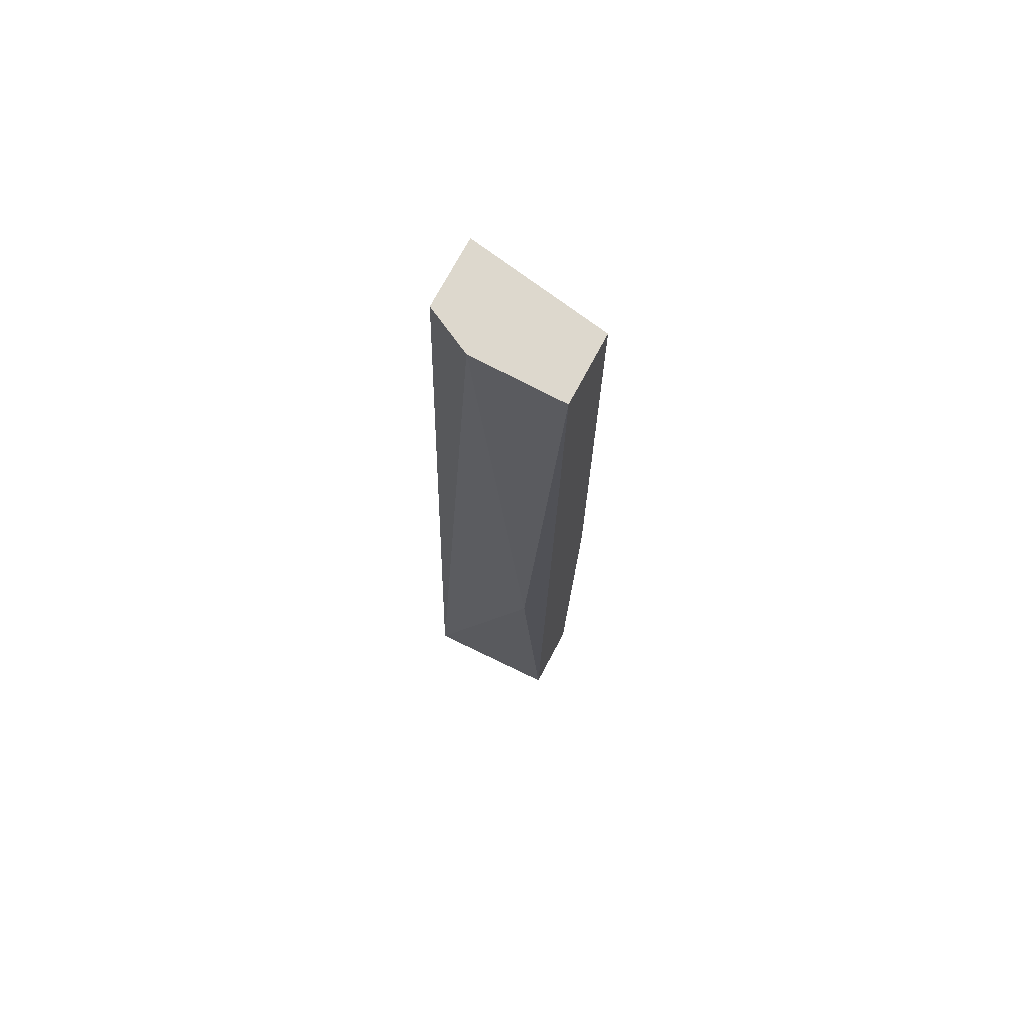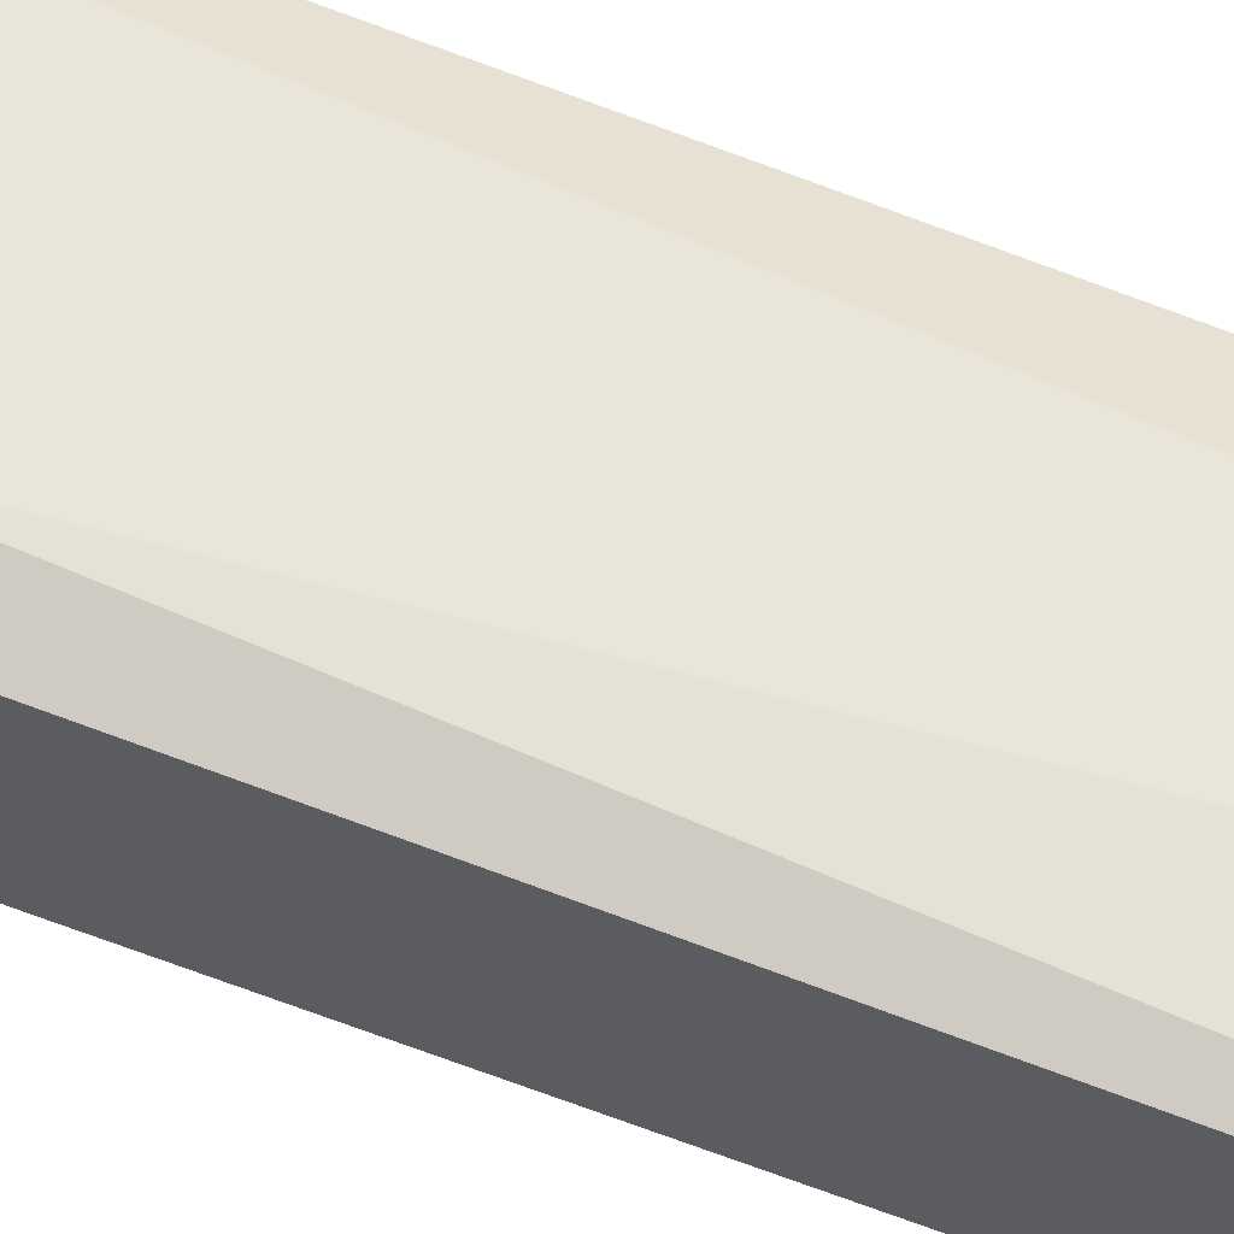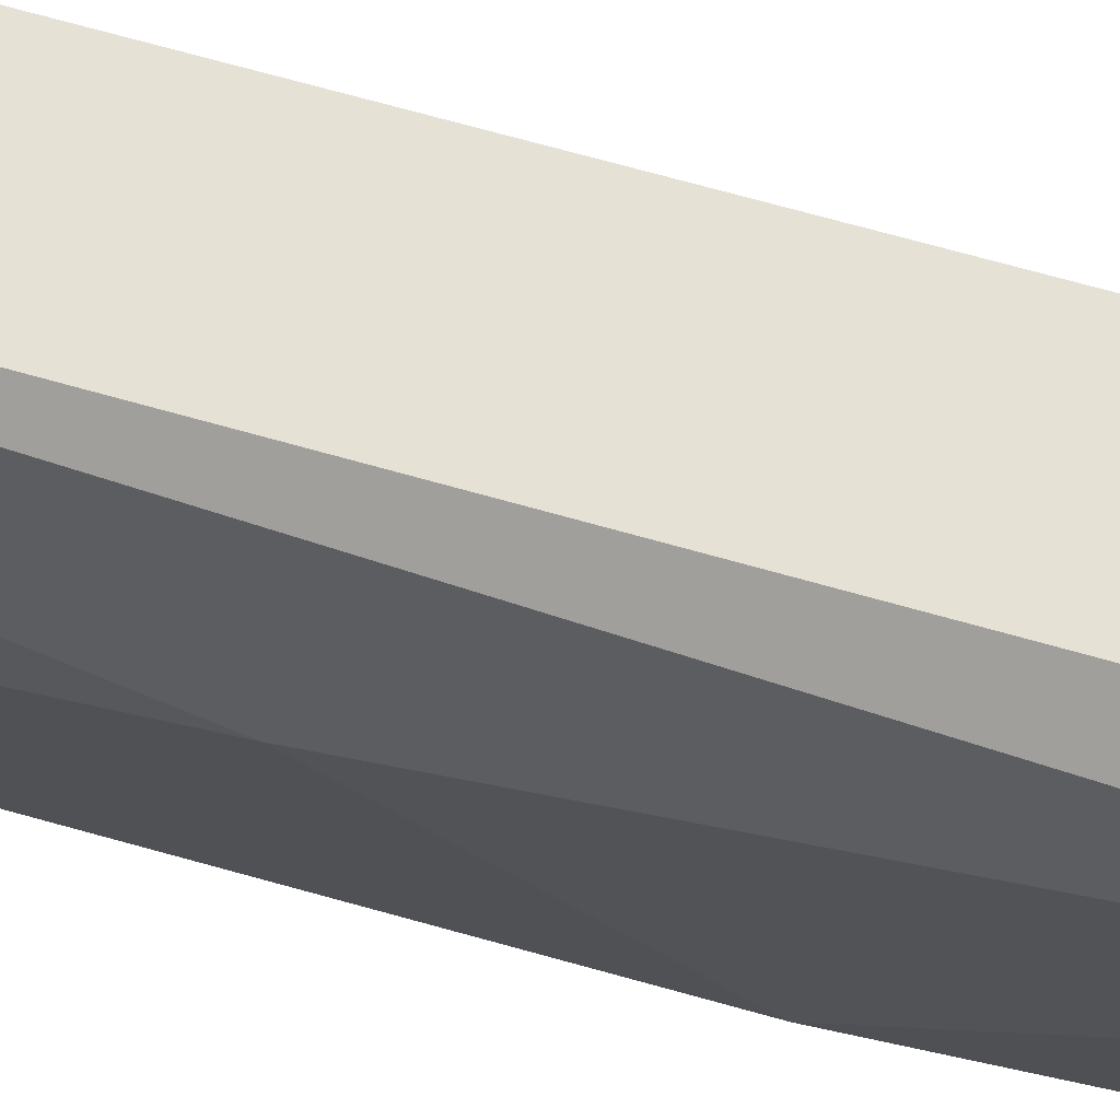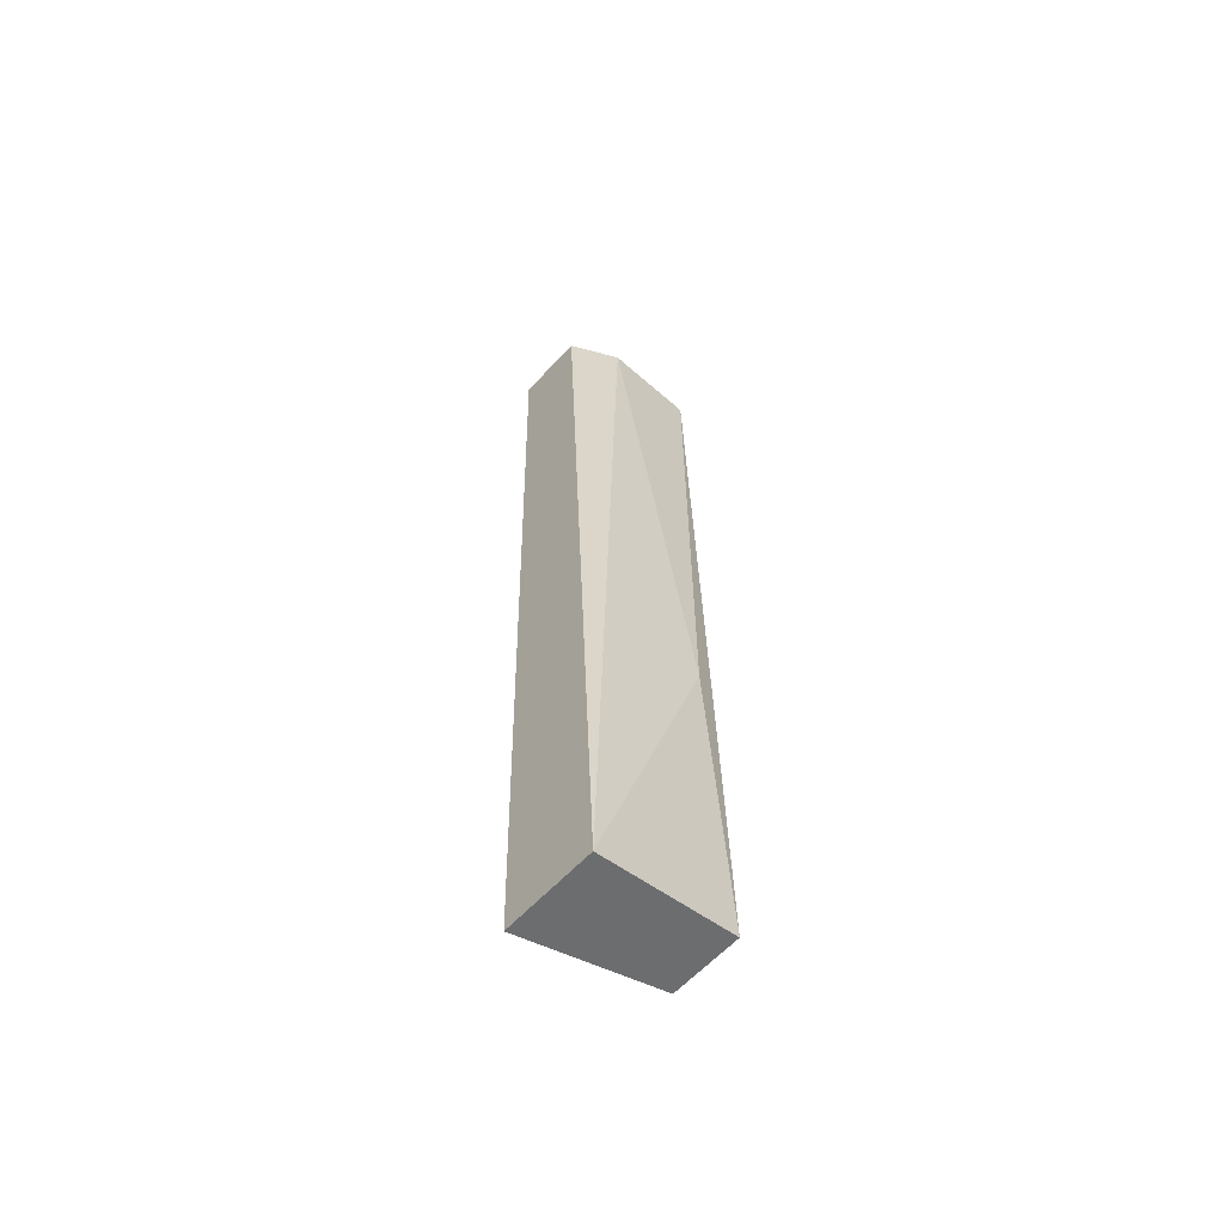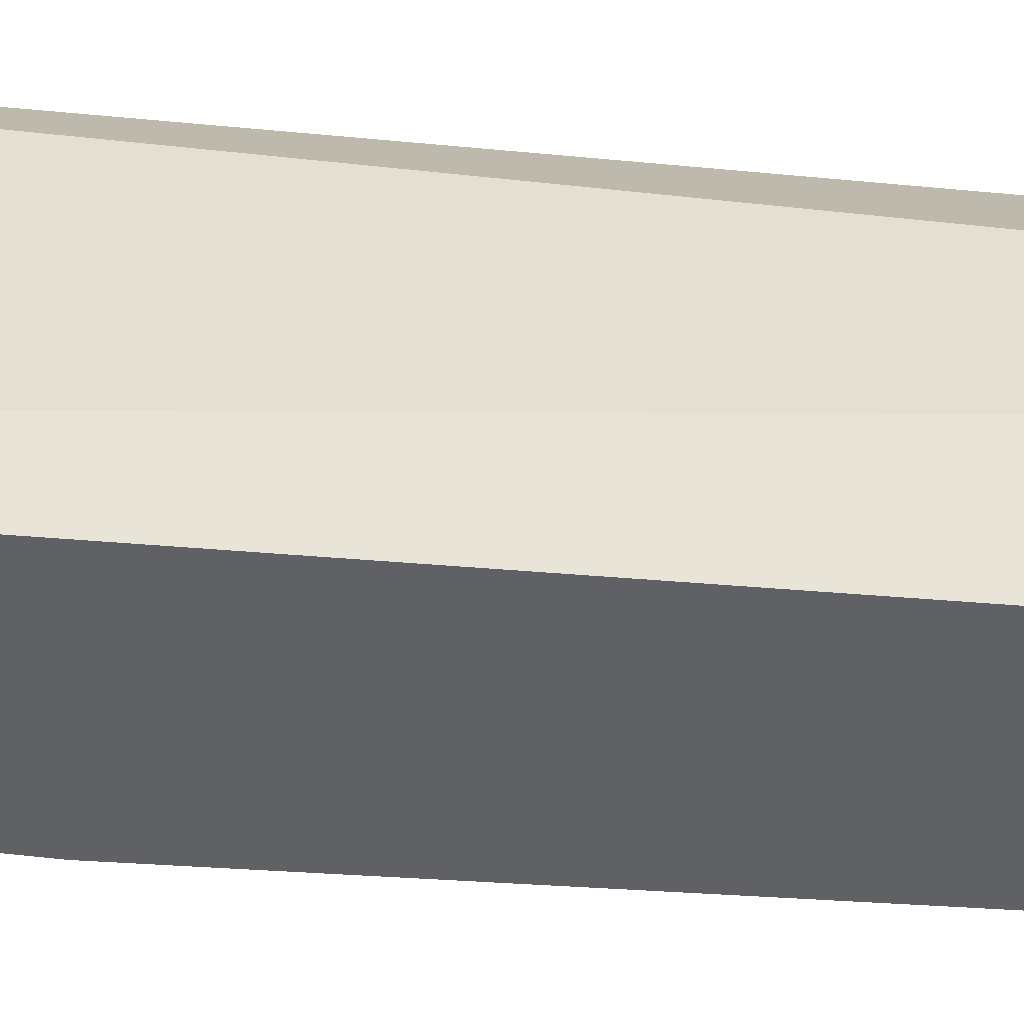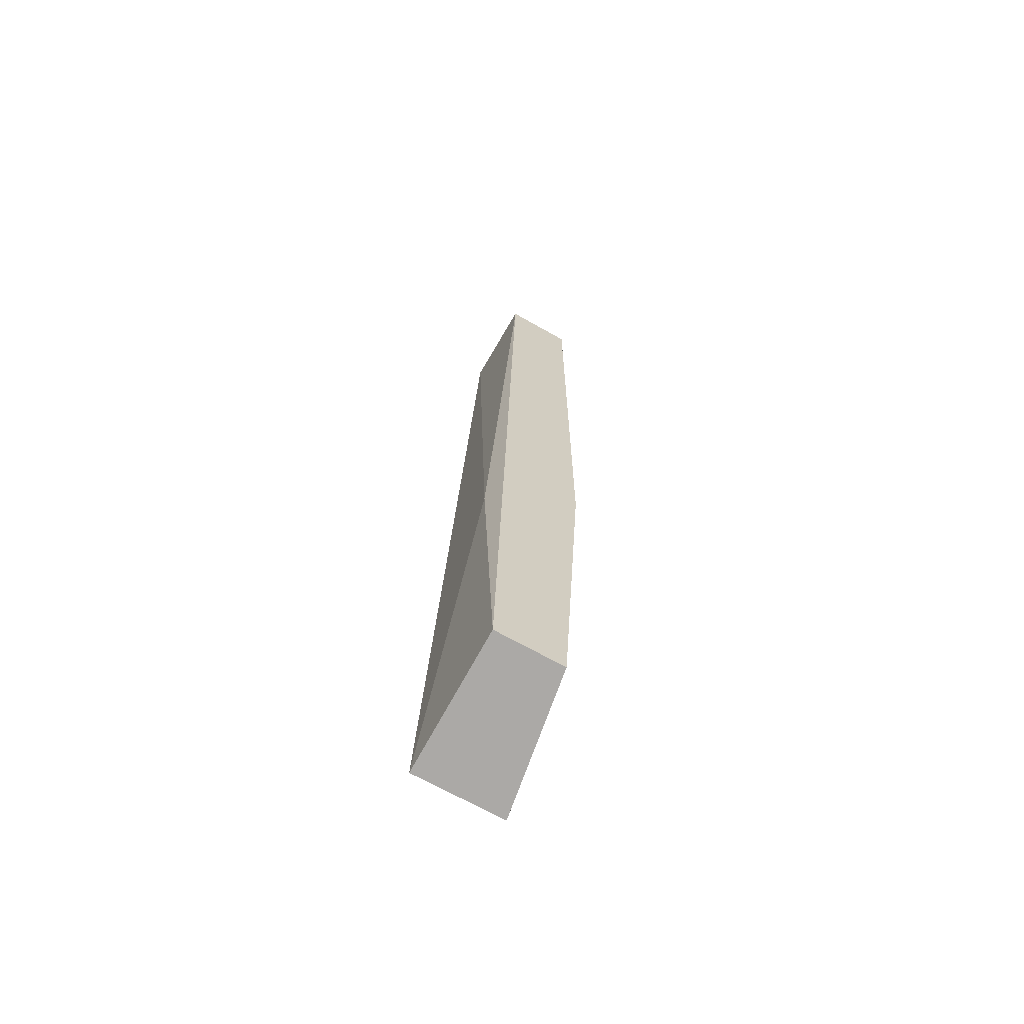
<metadata>
{"format":"obj","ext":"obj","renderer":"f3d","projection":"perspective","resolution":1024,"background":"white","views":[{"elev":72.1,"azim":27.9,"up":"+Y"},{"elev":64.2,"azim":110.8,"up":"+Z"},{"elev":-36.3,"azim":-115.7,"up":"+Z"},{"elev":-59.8,"azim":-42.1,"up":"+Y"},{"elev":41.2,"azim":94.4,"up":"+Z"},{"elev":-66.9,"azim":60.1,"up":"+Y"}]}
</metadata>
<code>
v -0.003612 0.01094 -0.02788
v -0.003612 0.01094 -0.02593
v -0.003612 -0.0157 -0.02723
v -0.003612 -0.0157 -0.02463
v -0.001663 -0.000759 -0.02788
v -0.002313 0.01094 -0.02528
v 0.000286 -0.004651 -0.02723
v 0.000286 0.01094 -0.02528
v 0.000286 0.01094 -0.02723
v 0.000286 -0.01505 -0.02463
v 0.000286 -0.01505 -0.02658
v -0.000364 -0.005952 -0.02463
v -0.002962 -0.0105 -0.02788
f 13 5 7
f 4 3 11
f 3 4 1
f 6 8 1
f 4 11 10
f 11 8 10
f 8 11 9
f 5 1 9
f 1 8 9
f 4 6 2
f 1 4 2
f 6 1 2
f 11 3 13
f 1 5 13
f 3 1 13
f 6 4 12
f 8 6 12
f 4 10 12
f 10 8 12
f 5 9 7
f 9 11 7
f 11 13 7

</code>
